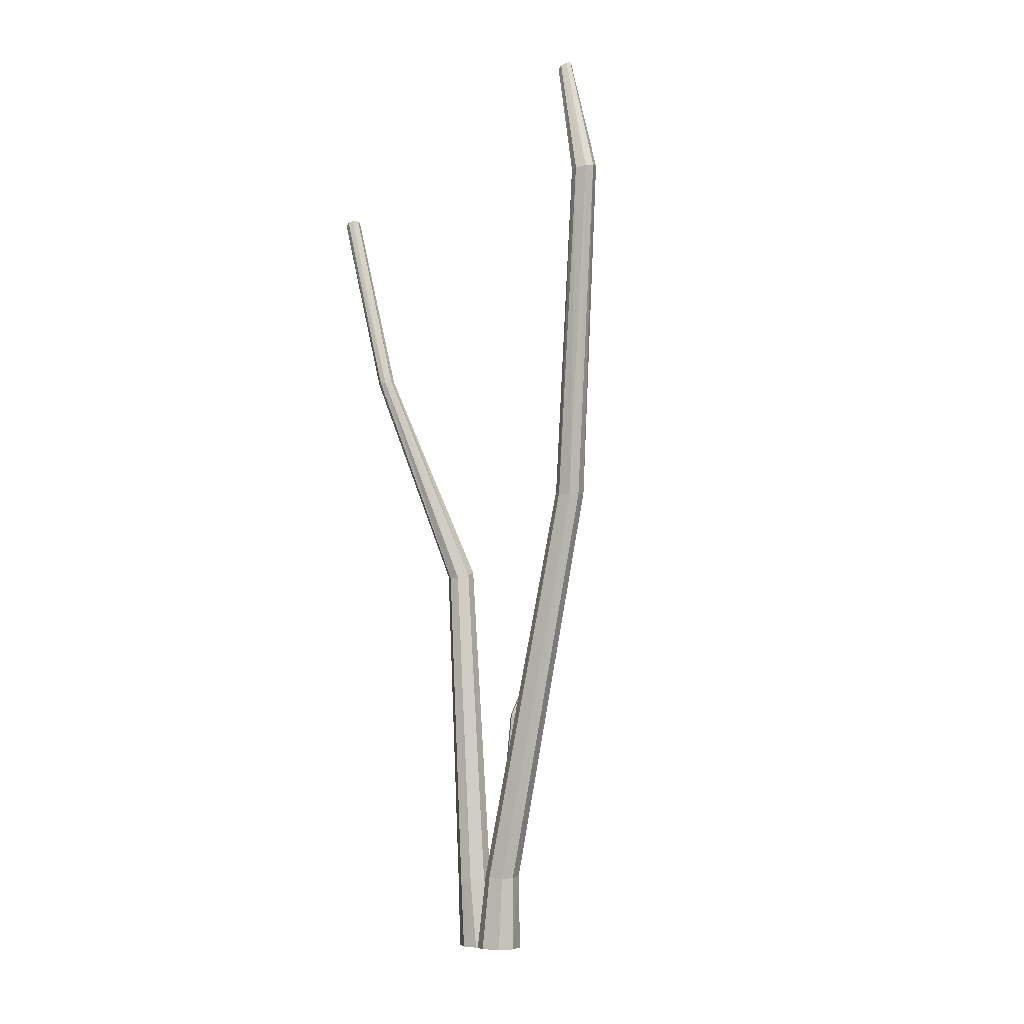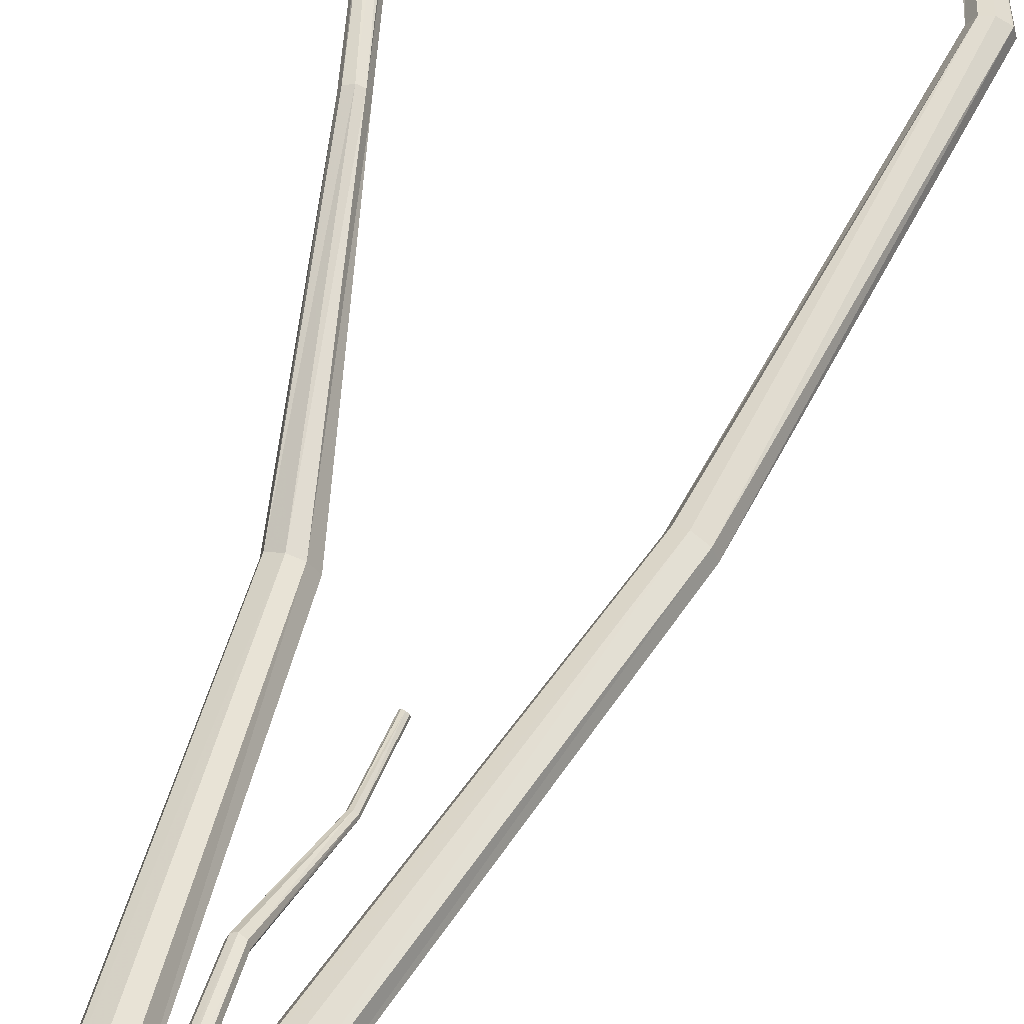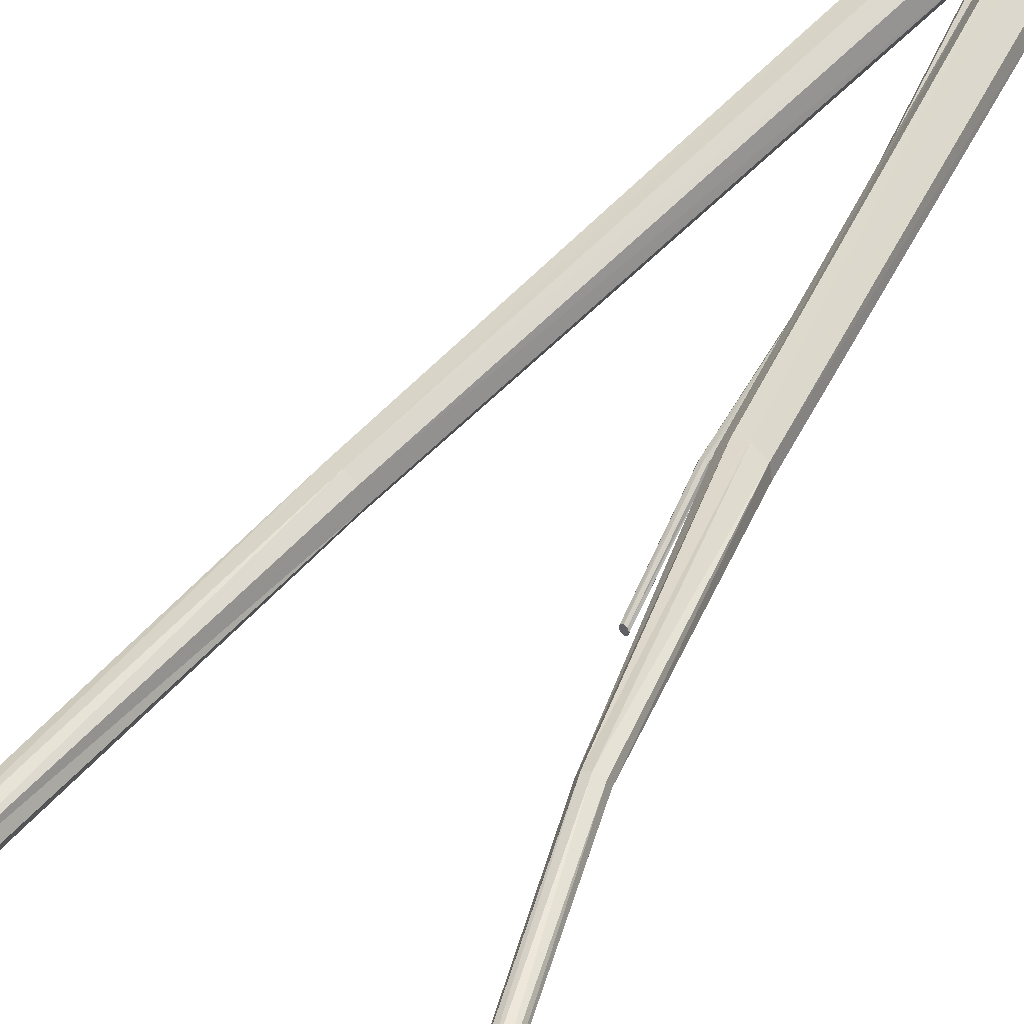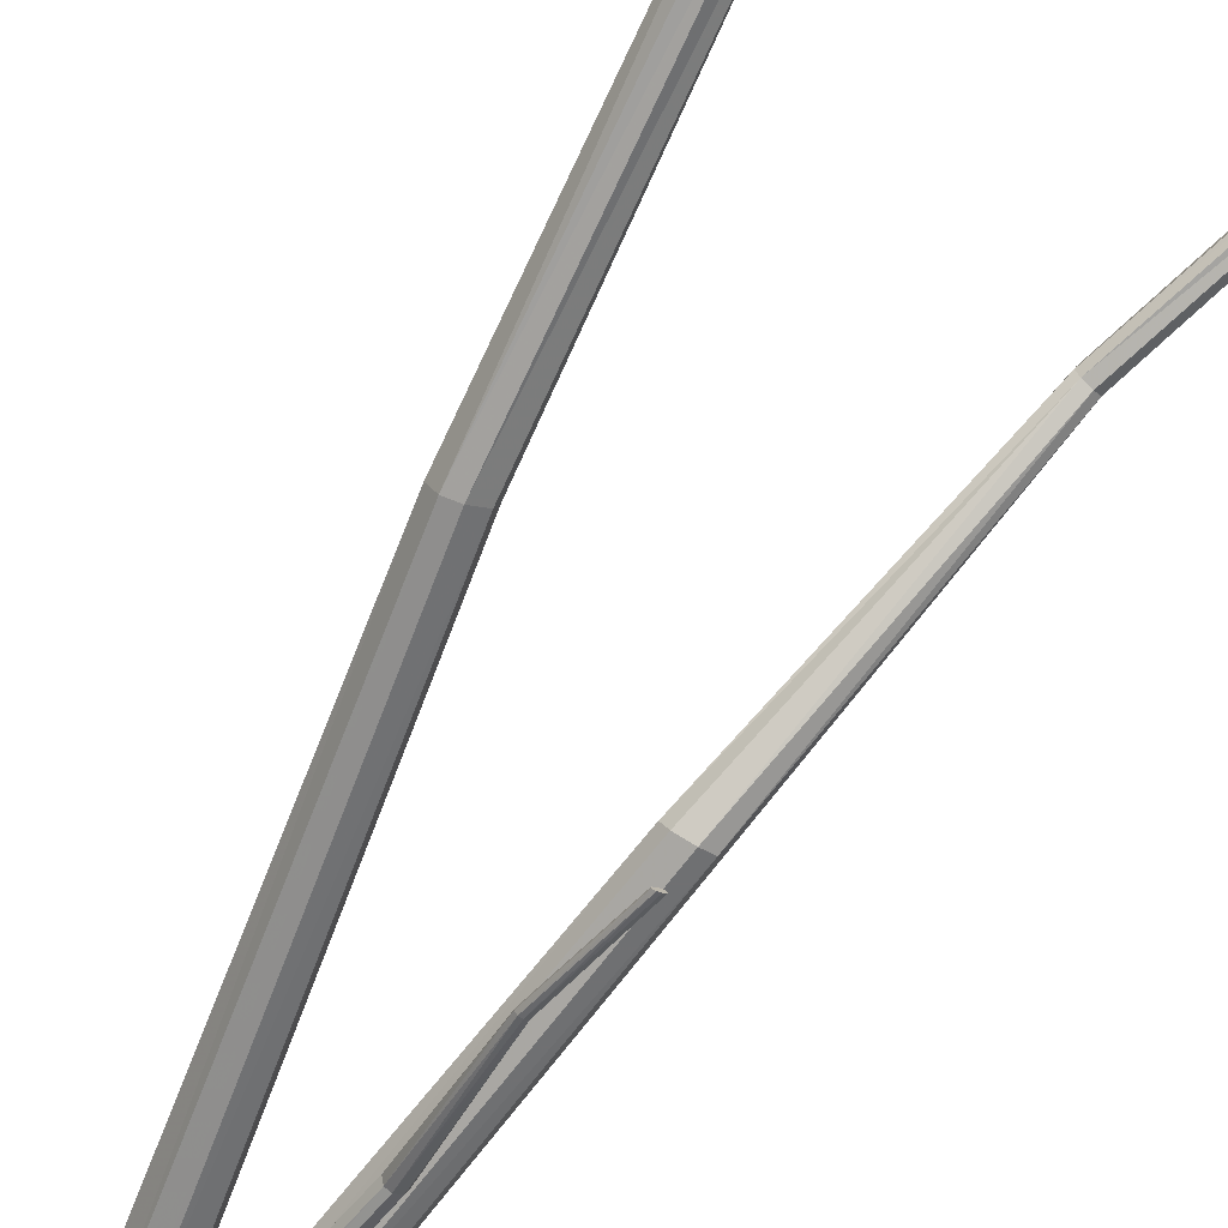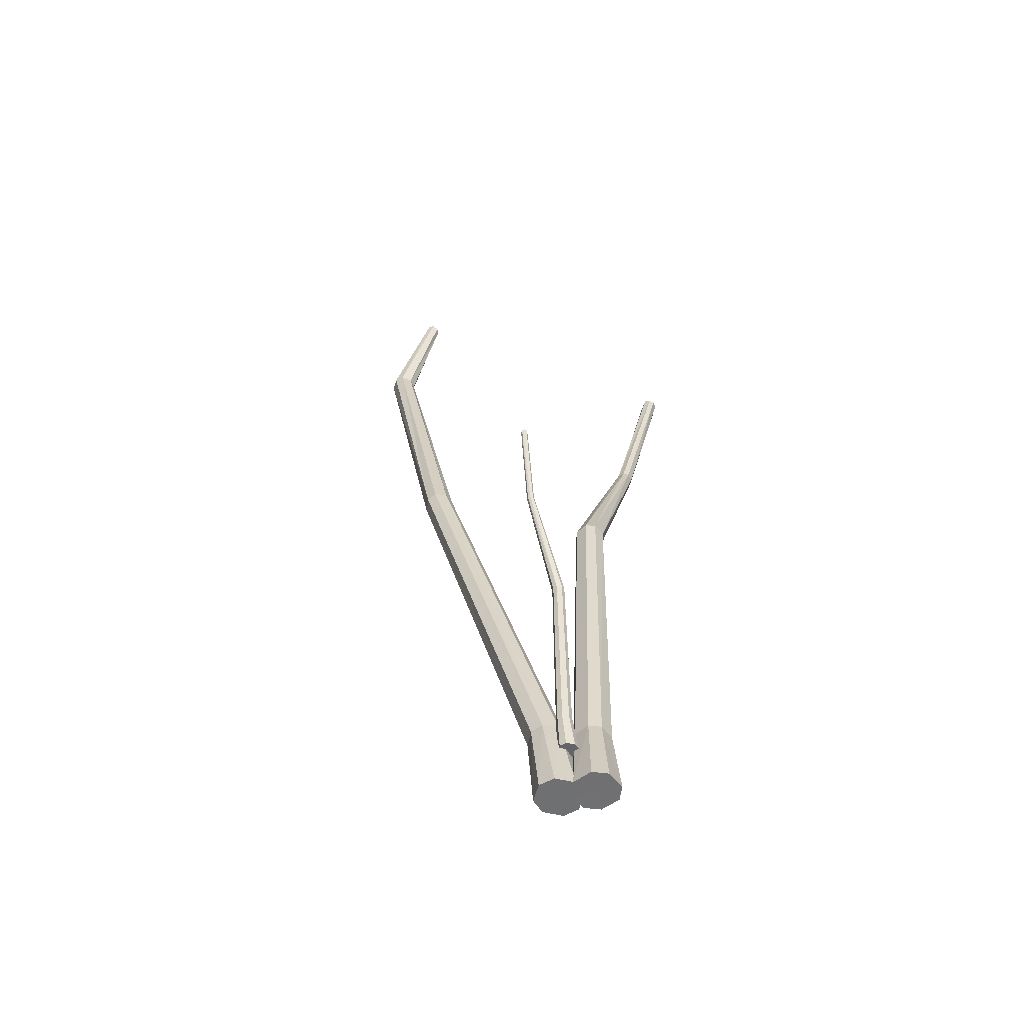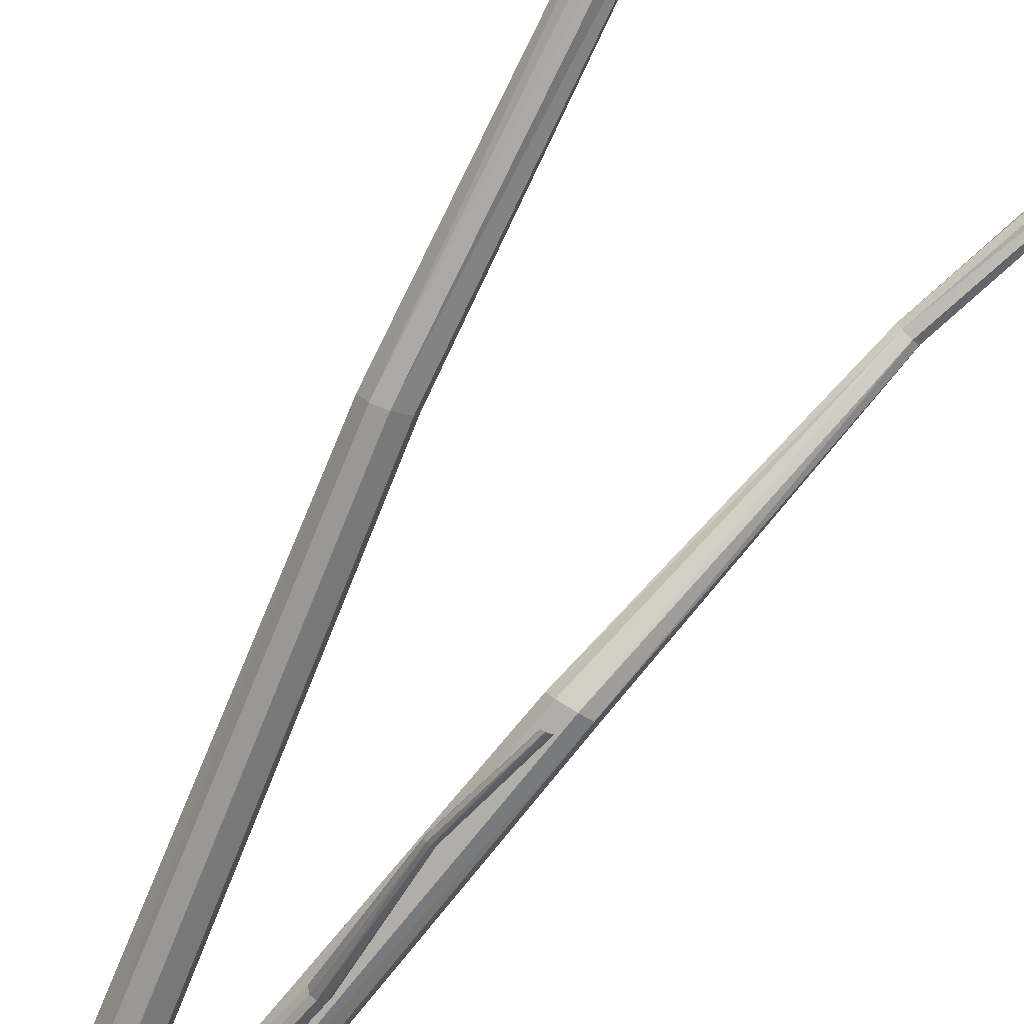
<metadata>
{"format":"obj","ext":"obj","renderer":"f3d","projection":"perspective","resolution":1024,"background":"white","views":[{"elev":-6.8,"azim":52.4,"up":"+Y"},{"elev":48.0,"azim":15.2,"up":"+Z"},{"elev":58.0,"azim":-152.5,"up":"+Z"},{"elev":-63.0,"azim":144.1,"up":"+Z"},{"elev":-54.8,"azim":-165.9,"up":"+Y"},{"elev":-66.5,"azim":143.0,"up":"+Z"}]}
</metadata>
<code>
o tige.002_Cube.007
v 6.515 -0.3502 -4.669
v 6.501 -0.3399 -4.703
v 6.473 -0.3294 -4.713
v 6.44 -0.3213 -4.696
v 6.429 -0.3226 -4.667
v 6.443 -0.3329 -4.634
v 6.471 -0.3435 -4.624
v 6.504 -0.3515 -4.641
v 6.142 -1.84 -4.627
v 6.09 -1.84 -4.599
v 6.12 -1.602 -4.605
v 6.161 -1.606 -4.626
v 6.043 -1.84 -4.613
v 6.015 -1.84 -4.666
v 6.064 -1.587 -4.658
v 6.084 -1.595 -4.616
v 6.128 -1.84 -4.726
v 6.156 -1.84 -4.674
v 6.173 -1.604 -4.662
v 6.153 -1.597 -4.703
v 6.029 -1.84 -4.712
v 6.082 -1.84 -4.74
v 6.118 -1.59 -4.715
v 6.076 -1.585 -4.694
v 6.701 0.6985 -4.595
v 6.674 0.699 -4.601
v 6.719 0.6936 -4.568
v 6.714 0.6885 -4.541
v 6.685 0.6844 -4.524
v 6.659 0.6849 -4.529
v 6.64 0.6898 -4.557
v 6.646 0.6949 -4.583
v 6.58 1.076 -4.593
v 6.565 1.071 -4.594
v 6.594 1.076 -4.577
v 6.594 1.07 -4.562
v 6.58 1.061 -4.55
v 6.564 1.056 -4.551
v 6.551 1.057 -4.567
v 6.551 1.062 -4.582
f 18 12 9
f 23 17 22
f 5 30 31
f 23 2 20
f 10 16 13
f 15 21 14
f 9 11 10
f 15 13 16
f 22 24 23
f 18 20 19
f 9 10 22
f 16 7 6
f 24 5 4
f 20 1 19
f 19 8 12
f 23 4 3
f 15 6 5
f 12 7 11
f 31 38 39
f 8 29 7
f 1 28 8
f 4 31 32
f 3 32 26
f 2 27 1
f 7 30 6
f 2 26 25
f 40 38 36
f 28 37 29
f 27 36 28
f 26 40 34
f 25 35 27
f 30 37 38
f 26 33 25
f 32 39 40
f 18 19 12
f 23 20 17
f 5 6 30
f 23 3 2
f 10 11 16
f 15 24 21
f 9 12 11
f 15 14 13
f 22 21 24
f 18 17 20
f 10 13 14
f 14 21 10
f 21 22 10
f 22 17 18
f 18 9 22
f 16 11 7
f 24 15 5
f 20 2 1
f 19 1 8
f 23 24 4
f 15 16 6
f 12 8 7
f 31 30 38
f 8 28 29
f 1 27 28
f 4 5 31
f 3 4 32
f 2 25 27
f 7 29 30
f 2 3 26
f 33 34 40
f 40 39 38
f 38 37 36
f 36 35 33
f 33 40 36
f 28 36 37
f 27 35 36
f 26 32 40
f 25 33 35
f 30 29 37
f 26 34 33
f 32 31 39
o tige.001_Cube.008
v 6.003 -0.593 -4.554
v 6.02 -0.5835 -4.586
v 6.011 -0.5734 -4.614
v 5.977 -0.5655 -4.63
v 5.948 -0.5664 -4.62
v 5.931 -0.576 -4.588
v 5.94 -0.586 -4.561
v 5.974 -0.5939 -4.545
v 5.984 -1.841 -4.599
v 5.93 -1.841 -4.623
v 5.949 -1.617 -4.601
v 5.991 -1.621 -4.582
v 5.912 -1.841 -4.668
v 5.936 -1.841 -4.723
v 5.956 -1.602 -4.678
v 5.936 -1.609 -4.636
v 6.053 -1.841 -4.672
v 6.029 -1.841 -4.617
v 6.027 -1.62 -4.595
v 6.047 -1.612 -4.636
v 5.981 -1.841 -4.74
v 6.035 -1.841 -4.717
v 6.034 -1.605 -4.671
v 5.992 -1.6 -4.691
v 5.901 0.08049 -4.342
v 5.894 0.08127 -4.358
v 5.894 0.07734 -4.321
v 5.879 0.0745 -4.313
v 5.859 0.0727 -4.32
v 5.852 0.07348 -4.336
v 5.859 0.07663 -4.357
v 5.874 0.07948 -4.365
v 5.783 0.6655 -4.275
v 5.775 0.6606 -4.288
v 5.779 0.6651 -4.255
v 5.767 0.6598 -4.245
v 5.749 0.6508 -4.249
v 5.741 0.6459 -4.262
v 5.744 0.6462 -4.282
v 5.757 0.6516 -4.292
f 59 49 58
f 63 57 62
f 46 71 45
f 63 42 60
f 50 56 53
f 55 61 54
f 49 51 50
f 55 53 56
f 62 64 63
f 58 60 59
f 58 49 50
f 56 47 46
f 64 45 44
f 60 41 59
f 59 48 52
f 64 43 63
f 55 46 45
f 51 48 47
f 70 79 71
f 47 68 69
f 48 67 68
f 45 72 44
f 44 66 43
f 41 65 67
f 47 70 46
f 42 66 65
f 76 75 73
f 68 77 69
f 67 76 68
f 66 80 74
f 67 73 75
f 69 78 70
f 65 74 73
f 72 79 80
f 59 52 49
f 63 60 57
f 46 70 71
f 63 43 42
f 50 51 56
f 55 64 61
f 49 52 51
f 55 54 53
f 62 61 64
f 58 57 60
f 50 53 58
f 53 54 57
f 58 53 57
f 54 61 62
f 62 57 54
f 56 51 47
f 64 55 45
f 60 42 41
f 59 41 48
f 64 44 43
f 55 56 46
f 51 52 48
f 70 78 79
f 47 48 68
f 48 41 67
f 45 71 72
f 44 72 66
f 41 42 65
f 47 69 70
f 42 43 66
f 73 74 80
f 80 79 73
f 79 78 73
f 78 77 73
f 77 76 73
f 68 76 77
f 67 75 76
f 66 72 80
f 67 65 73
f 69 77 78
f 65 66 74
f 72 71 79
o tige_Cube.009
v 6.047 -1.077 -4.79
v 6.033 -1.072 -4.785
v 6.028 -1.067 -4.774
v 6.035 -1.063 -4.76
v 6.047 -1.063 -4.755
v 6.061 -1.068 -4.76
v 6.066 -1.073 -4.771
v 6.059 -1.077 -4.785
v 6.069 -1.691 -4.717
v 6.08 -1.69 -4.695
v 6.079 -1.59 -4.714
v 6.07 -1.593 -4.731
v 6.074 -1.689 -4.675
v 6.051 -1.688 -4.664
v 6.055 -1.583 -4.692
v 6.073 -1.586 -4.699
v 6.027 -1.691 -4.713
v 6.05 -1.692 -4.724
v 6.055 -1.593 -4.737
v 6.038 -1.589 -4.73
v 6.032 -1.688 -4.671
v 6.021 -1.69 -4.694
v 6.032 -1.585 -4.715
v 6.04 -1.582 -4.697
v 6.091 -0.7345 -4.899
v 6.09 -0.7339 -4.892
v 6.099 -0.7362 -4.904
v 6.107 -0.7375 -4.902
v 6.111 -0.7381 -4.894
v 6.109 -0.7375 -4.886
v 6.101 -0.7358 -4.882
v 6.094 -0.7345 -4.883
v 6.09 -0.4753 -4.979
v 6.089 -0.477 -4.972
v 6.097 -0.4758 -4.984
v 6.104 -0.478 -4.984
v 6.108 -0.4814 -4.978
v 6.107 -0.4831 -4.971
v 6.101 -0.4826 -4.965
v 6.094 -0.4804 -4.966
f 98 92 89
f 103 97 102
f 86 111 85
f 103 82 100
f 90 96 93
f 95 101 94
f 89 91 90
f 95 93 96
f 102 104 103
f 98 100 99
f 98 89 90
f 96 87 86
f 104 85 84
f 100 81 99
f 99 88 92
f 104 83 103
f 95 86 85
f 91 88 87
f 110 119 111
f 88 109 87
f 81 108 88
f 84 111 112
f 83 112 106
f 81 105 107
f 87 110 86
f 82 106 105
f 120 118 116
f 108 117 109
f 107 116 108
f 106 120 114
f 107 113 115
f 109 118 110
f 105 114 113
f 112 119 120
f 98 99 92
f 103 100 97
f 86 110 111
f 103 83 82
f 90 91 96
f 95 104 101
f 89 92 91
f 95 94 93
f 102 101 104
f 98 97 100
f 90 93 102
f 93 94 102
f 94 101 102
f 102 97 90
f 97 98 90
f 96 91 87
f 104 95 85
f 100 82 81
f 99 81 88
f 104 84 83
f 95 96 86
f 91 92 88
f 110 118 119
f 88 108 109
f 81 107 108
f 84 85 111
f 83 84 112
f 81 82 105
f 87 109 110
f 82 83 106
f 113 114 120
f 120 119 118
f 118 117 116
f 116 115 113
f 113 120 116
f 108 116 117
f 107 115 116
f 106 112 120
f 107 105 113
f 109 117 118
f 105 106 114
f 112 111 119

</code>
